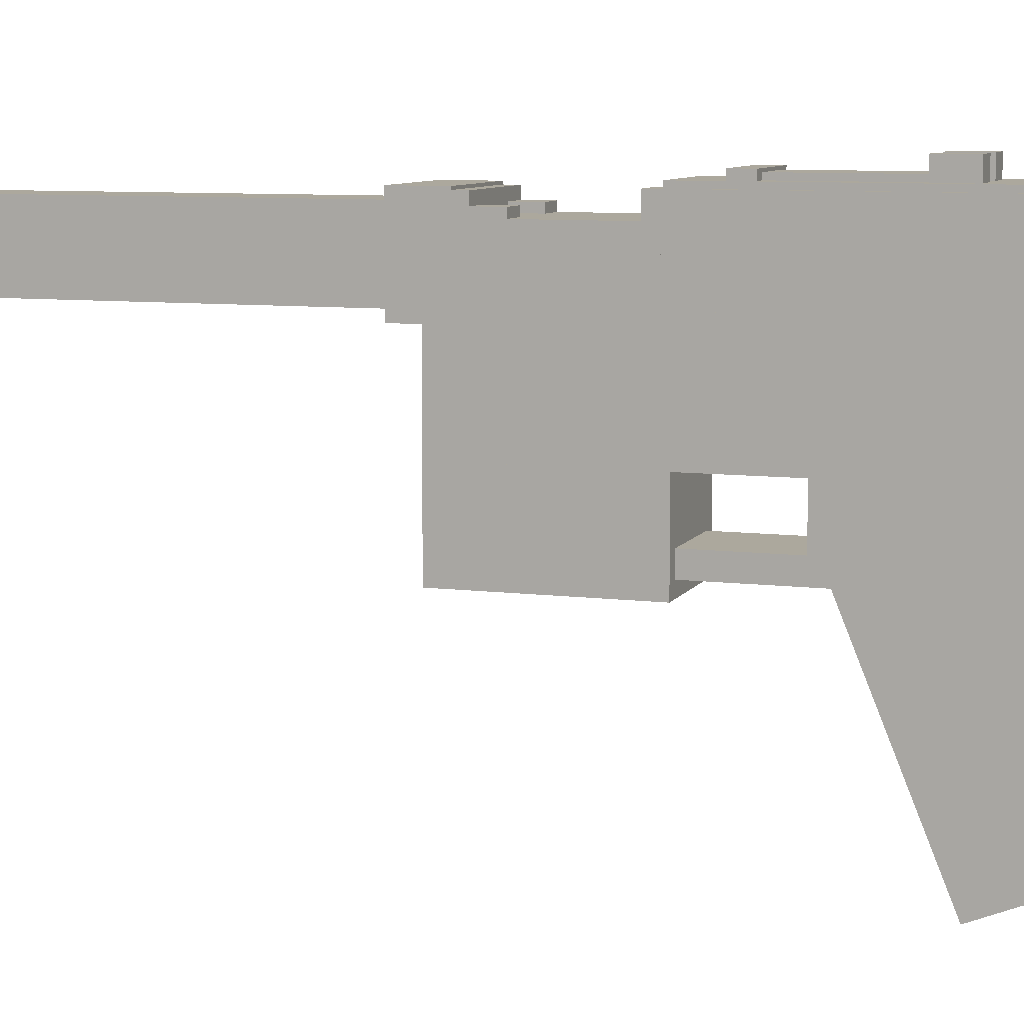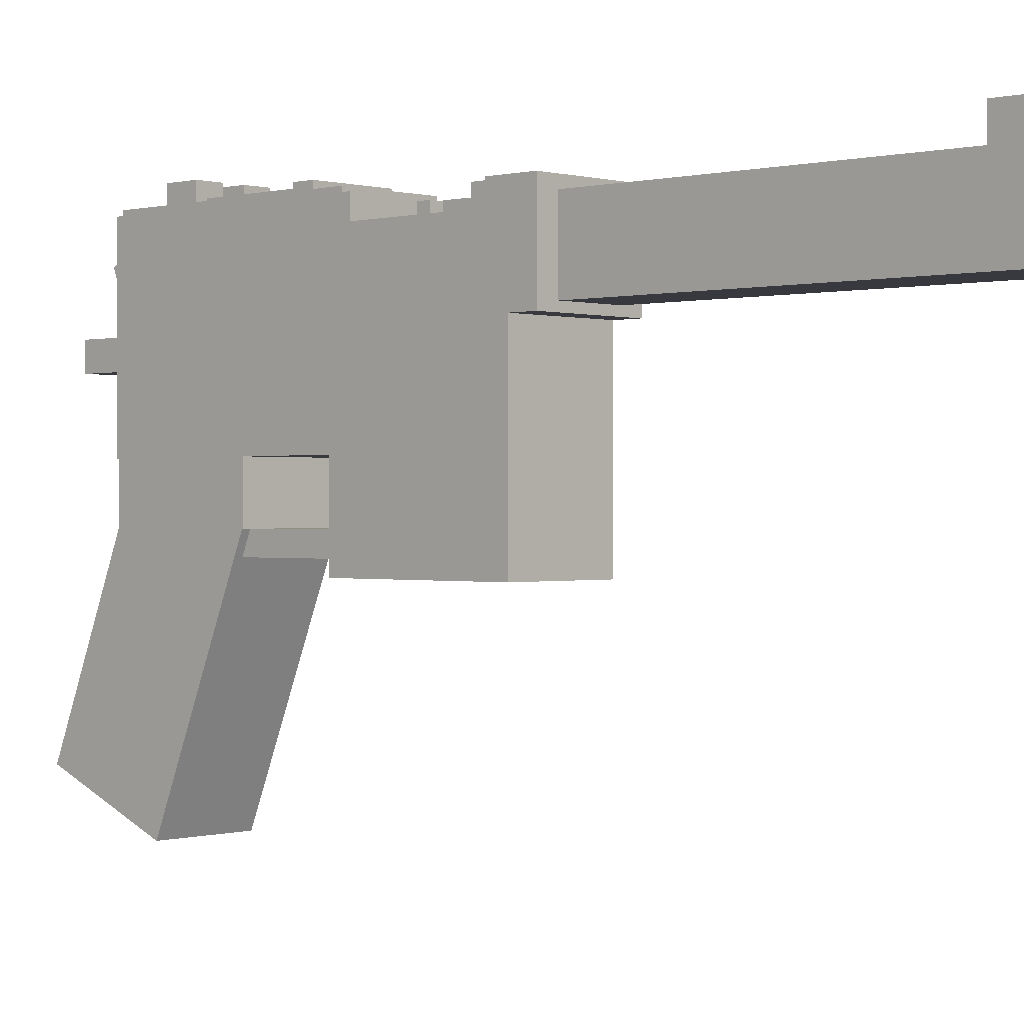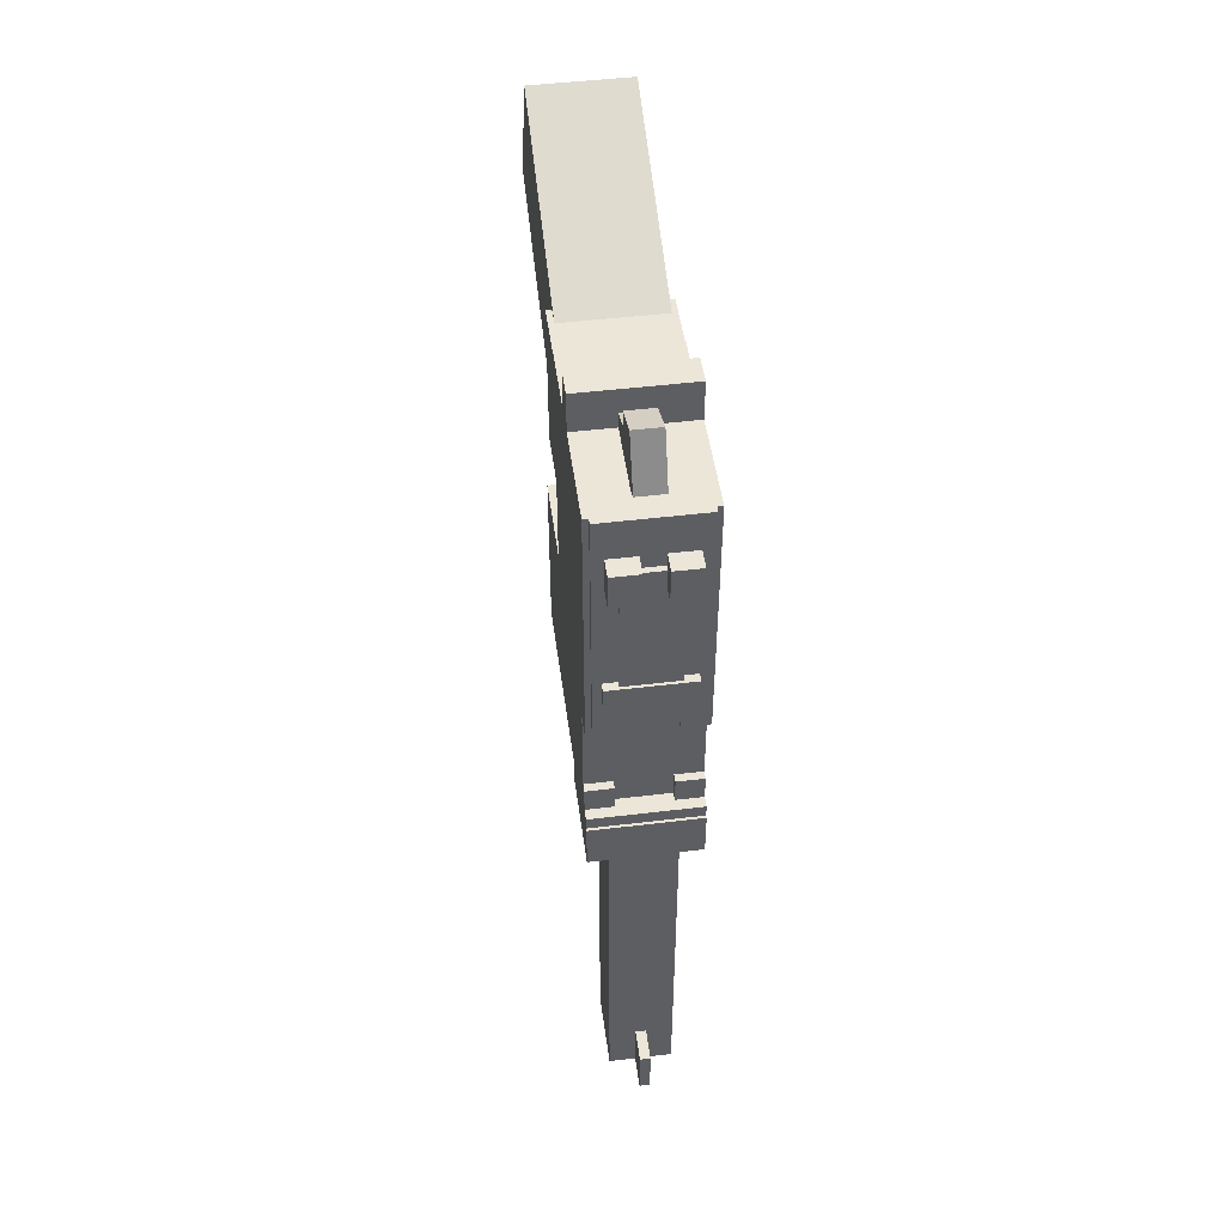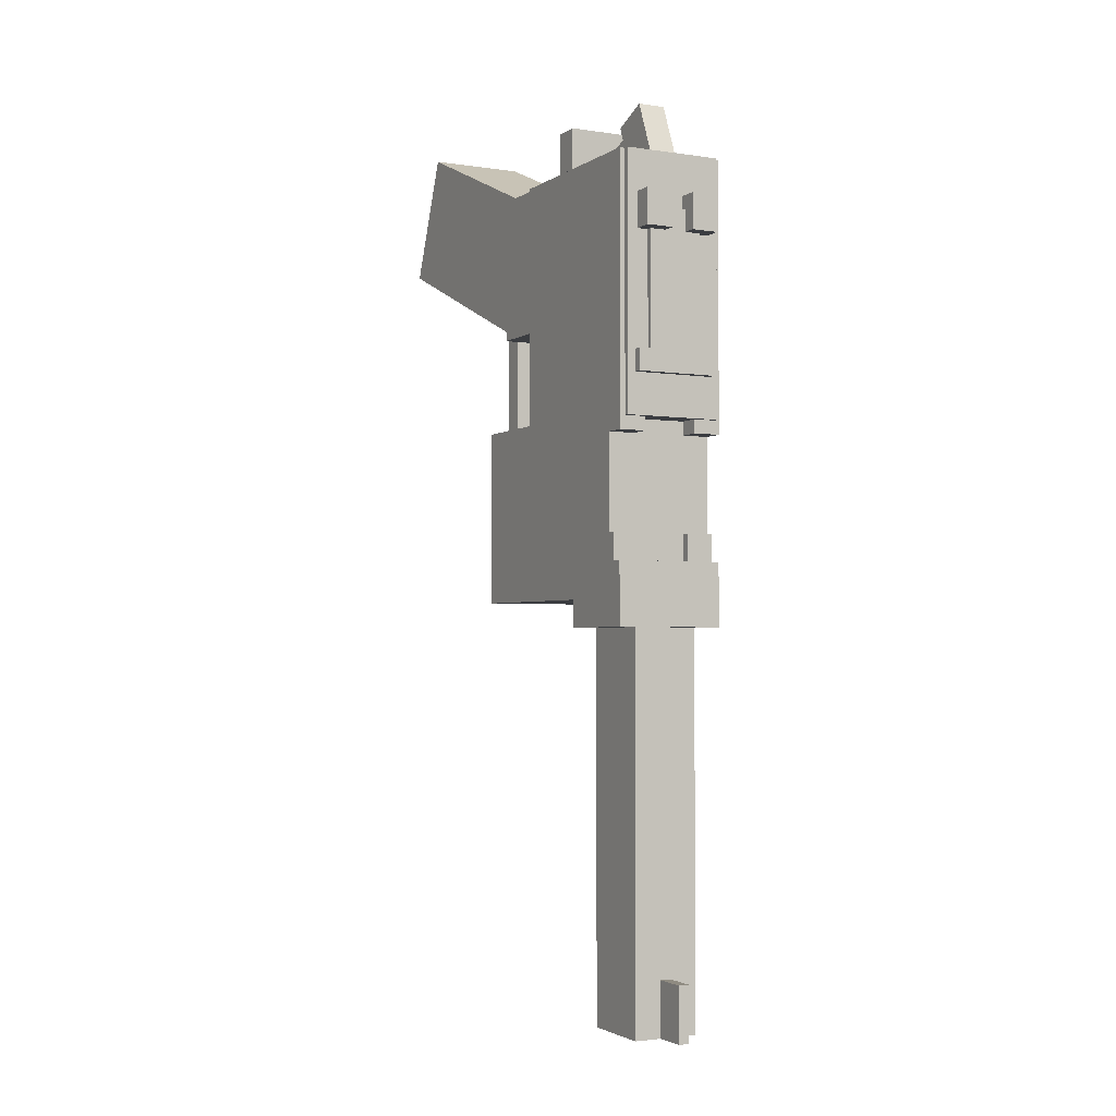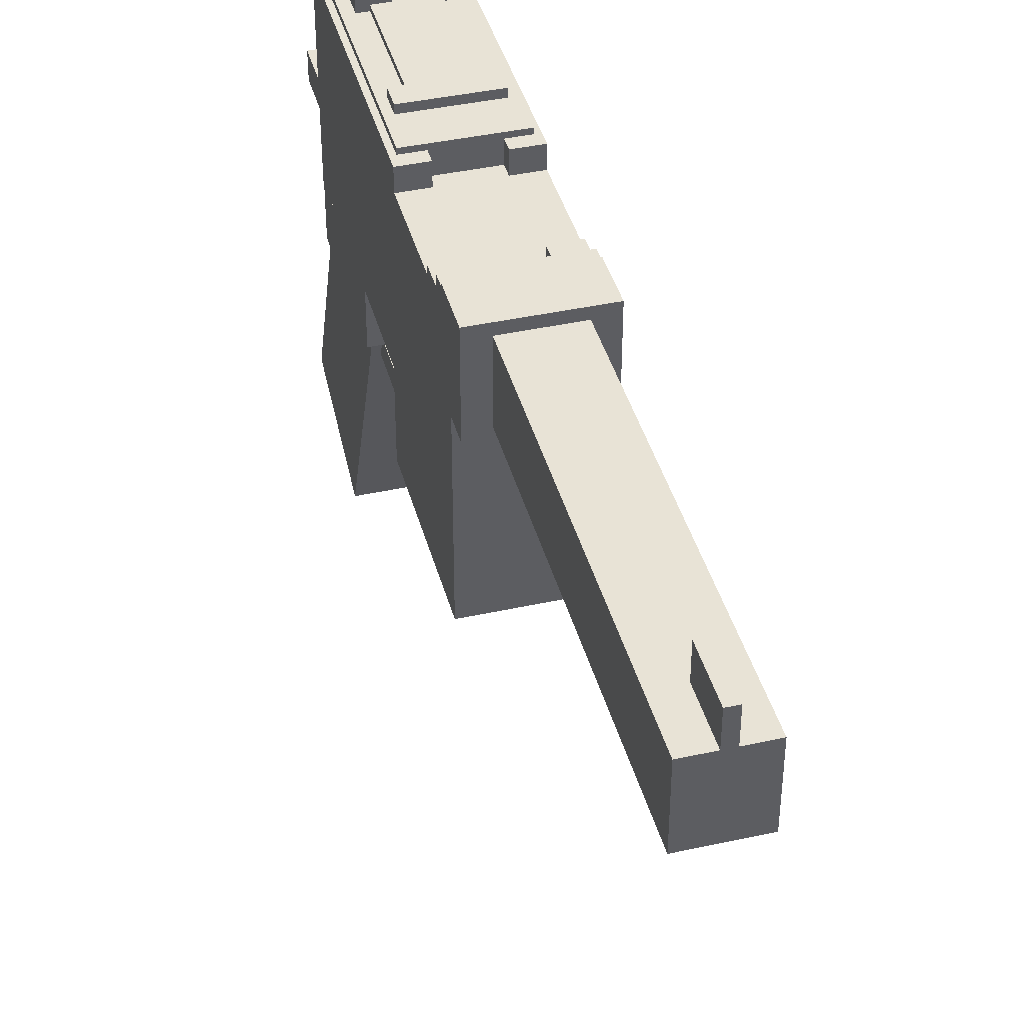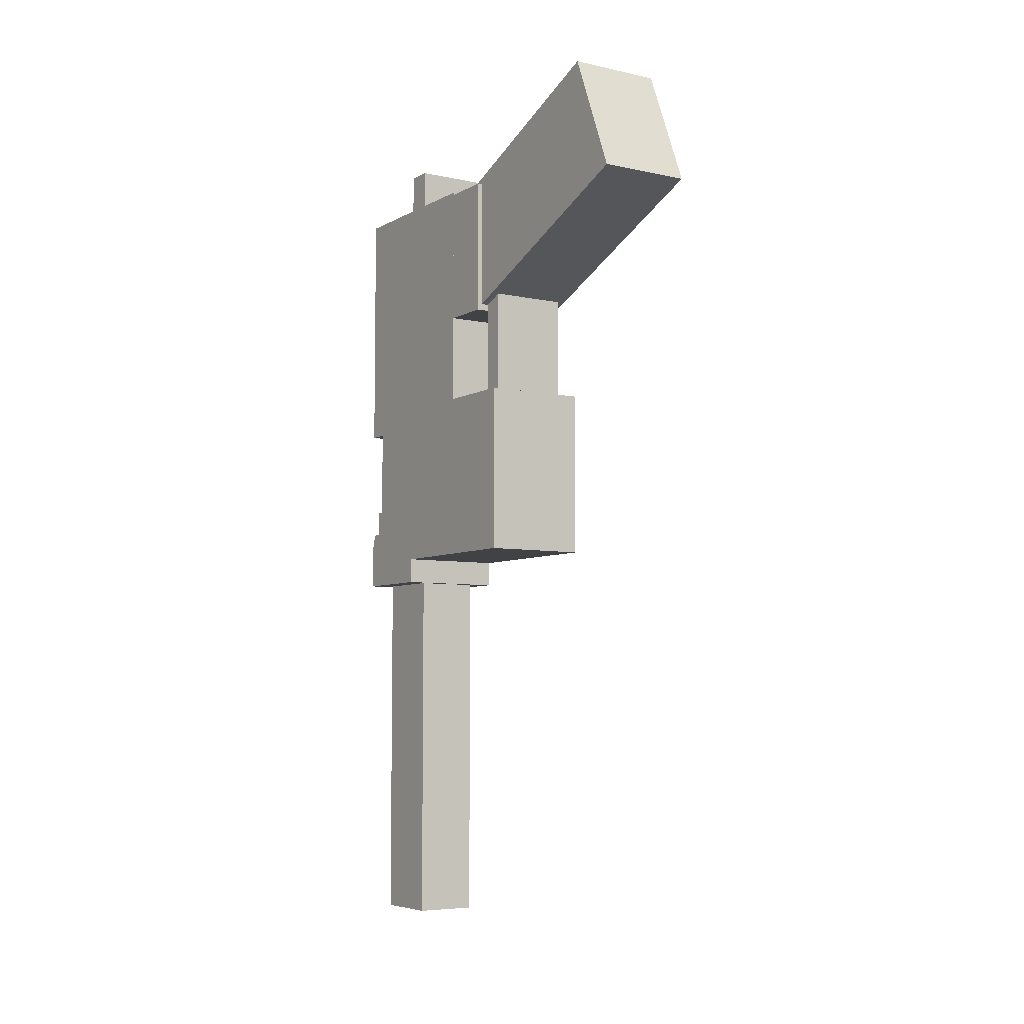
<metadata>
{"format":"obj","ext":"obj","renderer":"f3d","projection":"perspective","resolution":1024,"background":"white","views":[{"elev":8.6,"azim":-71.0,"up":"+Y"},{"elev":0.1,"azim":133.5,"up":"+Y"},{"elev":48.8,"azim":172.4,"up":"+Z"},{"elev":-2.6,"azim":152.7,"up":"+Z"},{"elev":41.4,"azim":165.1,"up":"+Y"},{"elev":-6.1,"azim":-32.8,"up":"+Z"}]}
</metadata>
<code>
o cube
v 0.05625 -0.09676 0.3189
v 0.05625 -0.1566 0.1746
v 0.05625 -0.3855 0.4385
v 0.05625 -0.4453 0.2942
v -0.05625 -0.1566 0.1746
v -0.05625 -0.09676 0.3189
v -0.05625 -0.4453 0.2942
v -0.05625 -0.3855 0.4385
f 1 3 2
f 3 4 2
f 5 7 6
f 7 8 6
f 5 6 2
f 6 1 2
f 8 7 3
f 7 4 3
f 6 8 1
f 8 3 1
f 2 4 5
f 4 7 5
o cube
v 0.0625 -0.1027 0.3389
v 0.0625 -0.1027 0.1701
v 0.0625 -0.1652 0.3389
v 0.0625 -0.1652 0.1701
v -0.0625 -0.1027 0.1701
v -0.0625 -0.1027 0.3389
v -0.0625 -0.1652 0.1701
v -0.0625 -0.1652 0.3389
f 9 11 10
f 11 12 10
f 13 15 14
f 15 16 14
f 13 14 10
f 14 9 10
f 16 15 11
f 15 12 11
f 14 16 9
f 16 11 9
f 10 12 13
f 12 15 13
o cube
v 0.0625 0.02226 0.342
v 0.0625 0.02226 -0.1205
v 0.0625 -0.1027 0.342
v 0.0625 -0.1027 -0.1205
v -0.0625 0.02226 -0.1205
v -0.0625 0.02226 0.342
v -0.0625 -0.1027 -0.1205
v -0.0625 -0.1027 0.342
f 17 19 18
f 19 20 18
f 21 23 22
f 23 24 22
f 21 22 18
f 22 17 18
f 24 23 19
f 23 20 19
f 22 24 17
f 24 19 17
f 18 20 21
f 20 23 21
o cube
v 0.0625 0.006634 0.3889
v 0.0625 0.006634 0.342
v 0.0625 -0.02462 0.3889
v 0.0625 -0.02462 0.342
v -0.0625 0.006634 0.342
v -0.0625 0.006634 0.3889
v -0.0625 -0.02462 0.342
v -0.0625 -0.02462 0.3889
f 25 27 26
f 27 28 26
f 29 31 30
f 31 32 30
f 29 30 26
f 30 25 26
f 32 31 27
f 31 28 27
f 30 32 25
f 32 27 25
f 26 28 29
f 28 31 29
o cube
v 0.01562 0.03949 0.3733
v 0.01562 0.05743 0.33
v 0.01562 -0.01826 0.3493
v 0.01562 -0.0003171 0.306
v -0.01562 0.05743 0.33
v -0.01562 0.03949 0.3733
v -0.01562 -0.0003171 0.306
v -0.01562 -0.01826 0.3493
f 33 35 34
f 35 36 34
f 37 39 38
f 39 40 38
f 37 38 34
f 38 33 34
f 40 39 35
f 39 36 35
f 38 40 33
f 40 35 33
f 34 36 37
f 36 39 37
o cube
v 0.01562 0.07681 0.4056
v 0.01562 0.1007 0.3479
v 0.01562 0.03351 0.3877
v 0.01562 0.05743 0.33
v -0.01562 0.1007 0.3479
v -0.01562 0.07681 0.4056
v -0.01562 0.05743 0.33
v -0.01562 0.03351 0.3877
f 41 43 42
f 43 44 42
f 45 47 46
f 47 48 46
f 45 46 42
f 46 41 42
f 48 47 43
f 47 44 43
f 46 48 41
f 48 43 41
f 42 44 45
f 44 47 45
o cube
v 0.0625 0.116 0.342
v 0.0625 0.116 0.05138
v 0.0625 0.02226 0.342
v 0.0625 0.02226 0.05138
v -0.0625 0.116 0.05138
v -0.0625 0.116 0.342
v -0.0625 0.02226 0.05138
v -0.0625 0.02226 0.342
f 49 51 50
f 51 52 50
f 53 55 54
f 55 56 54
f 53 54 50
f 54 49 50
f 56 55 51
f 55 52 51
f 54 56 49
f 56 51 49
f 50 52 53
f 52 55 53
o cube
v -0.03125 0.116 0.05138
v -0.03125 0.116 0.03576
v -0.03125 0.09101 0.05138
v -0.03125 0.09101 0.03576
v -0.0625 0.116 0.03576
v -0.0625 0.116 0.05138
v -0.0625 0.09101 0.03576
v -0.0625 0.09101 0.05138
f 57 59 58
f 59 60 58
f 61 63 62
f 63 64 62
f 61 62 58
f 62 57 58
f 64 63 59
f 63 60 59
f 62 64 57
f 64 59 57
f 58 60 61
f 60 63 61
o cube
v 0.0625 0.1129 -0.1049
v 0.0625 0.1129 -0.1205
v 0.0625 0.09101 -0.1049
v 0.0625 0.09101 -0.1205
v -0.0625 0.1129 -0.1205
v -0.0625 0.1129 -0.1049
v -0.0625 0.09101 -0.1205
v -0.0625 0.09101 -0.1049
f 65 67 66
f 67 68 66
f 69 71 70
f 71 72 70
f 69 70 66
f 70 65 66
f 72 71 67
f 71 68 67
f 70 72 65
f 72 67 65
f 66 68 69
f 68 71 69
o cube
v -0.03125 0.1004 -0.07362
v -0.03125 0.1004 -0.1049
v -0.03125 0.09101 -0.07362
v -0.03125 0.09101 -0.1049
v -0.0625 0.1004 -0.1049
v -0.0625 0.1004 -0.07362
v -0.0625 0.09101 -0.1049
v -0.0625 0.09101 -0.07362
f 73 75 74
f 75 76 74
f 77 79 78
f 79 80 78
f 77 78 74
f 78 73 74
f 80 79 75
f 79 76 75
f 78 80 73
f 80 75 73
f 74 76 77
f 76 79 77
o cube
v 0.0625 0.116 0.05138
v 0.0625 0.116 0.03576
v 0.0625 0.09101 0.05138
v 0.0625 0.09101 0.03576
v 0.03125 0.116 0.03576
v 0.03125 0.116 0.05138
v 0.03125 0.09101 0.03576
v 0.03125 0.09101 0.05138
f 81 83 82
f 83 84 82
f 85 87 86
f 87 88 86
f 85 86 82
f 86 81 82
f 88 87 83
f 87 84 83
f 86 88 81
f 88 83 81
f 82 84 85
f 84 87 85
o cube
v 0.0625 0.1004 -0.07362
v 0.0625 0.1004 -0.1049
v 0.0625 0.09101 -0.07362
v 0.0625 0.09101 -0.1049
v 0.03125 0.1004 -0.1049
v 0.03125 0.1004 -0.07362
v 0.03125 0.09101 -0.1049
v 0.03125 0.09101 -0.07362
f 89 91 90
f 91 92 90
f 93 95 94
f 95 96 94
f 93 94 90
f 94 89 90
f 96 95 91
f 95 92 91
f 94 96 89
f 96 91 89
f 90 92 93
f 92 95 93
o cube
v 0.05625 0.1223 0.342
v 0.05625 0.1223 0.05138
v 0.05625 0.116 0.342
v 0.05625 0.116 0.05138
v -0.05625 0.1223 0.05138
v -0.05625 0.1223 0.342
v -0.05625 0.116 0.05138
v -0.05625 0.116 0.342
f 97 99 98
f 99 100 98
f 101 103 102
f 103 104 102
f 101 102 98
f 102 97 98
f 104 103 99
f 103 100 99
f 102 104 97
f 104 99 97
f 98 100 101
f 100 103 101
o cube
v 0.04688 0.1316 0.1233
v 0.04688 0.1316 0.09826
v 0.04688 0.1223 0.1233
v 0.04688 0.1223 0.09826
v -0.04688 0.1316 0.09826
v -0.04688 0.1316 0.1233
v -0.04688 0.1223 0.09826
v -0.04688 0.1223 0.1233
f 105 107 106
f 107 108 106
f 109 111 110
f 111 112 110
f 109 110 106
f 110 105 106
f 112 111 107
f 111 108 107
f 110 112 105
f 112 107 105
f 106 108 109
f 108 111 109
o cube
v 0.03125 0.1285 0.2795
v 0.03125 0.1285 0.1139
v 0.03125 0.1223 0.2795
v 0.03125 0.1223 0.1139
v -0.03125 0.1285 0.1139
v -0.03125 0.1285 0.2795
v -0.03125 0.1223 0.1139
v -0.03125 0.1223 0.2795
f 113 115 114
f 115 116 114
f 117 119 118
f 119 120 118
f 117 118 114
f 118 113 114
f 120 119 115
f 119 116 115
f 118 120 113
f 120 115 113
f 114 116 117
f 116 119 117
o cube
v -0.0125 0.1441 0.2951
v -0.0125 0.1441 0.2545
v -0.0125 0.1223 0.2951
v -0.0125 0.1223 0.2545
v -0.04375 0.1441 0.2545
v -0.04375 0.1441 0.2951
v -0.04375 0.1223 0.2545
v -0.04375 0.1223 0.2951
f 121 123 122
f 123 124 122
f 125 127 126
f 127 128 126
f 125 126 122
f 126 121 122
f 128 127 123
f 127 124 123
f 126 128 121
f 128 123 121
f 122 124 125
f 124 127 125
o cube
v 0.04375 0.1441 0.2951
v 0.04375 0.1441 0.2545
v 0.04375 0.1223 0.2951
v 0.04375 0.1223 0.2545
v 0.0125 0.1441 0.2545
v 0.0125 0.1441 0.2951
v 0.0125 0.1223 0.2545
v 0.0125 0.1223 0.2951
f 129 131 130
f 131 132 130
f 133 135 134
f 135 136 134
f 133 134 130
f 134 129 130
f 136 135 131
f 135 132 131
f 134 136 129
f 136 131 129
f 130 132 133
f 132 135 133
o cube
v 0.0625 0.006634 -0.1205
v 0.0625 0.006634 -0.1455
v 0.0625 -0.1027 -0.1205
v 0.0625 -0.1027 -0.1455
v -0.0625 0.006634 -0.1455
v -0.0625 0.006634 -0.1205
v -0.0625 -0.1027 -0.1455
v -0.0625 -0.1027 -0.1205
f 137 139 138
f 139 140 138
f 141 143 142
f 143 144 142
f 141 142 138
f 142 137 138
f 144 143 139
f 143 140 139
f 142 144 137
f 144 139 137
f 138 140 141
f 140 143 141
o cube
v 0.0625 0.116 -0.1205
v 0.0625 0.116 -0.1767
v 0.0625 0.006634 -0.1205
v 0.0625 0.006634 -0.1767
v -0.0625 0.116 -0.1767
v -0.0625 0.116 -0.1205
v -0.0625 0.006634 -0.1767
v -0.0625 0.006634 -0.1205
f 145 147 146
f 147 148 146
f 149 151 150
f 151 152 150
f 149 150 146
f 150 145 146
f 152 151 147
f 151 148 147
f 150 152 145
f 152 147 145
f 146 148 149
f 148 151 149
o cube
v 0.0625 0.09101 0.05138
v 0.0625 0.09101 -0.1205
v 0.0625 0.02226 0.05138
v 0.0625 0.02226 -0.1205
v -0.0625 0.09101 -0.1205
v -0.0625 0.09101 0.05138
v -0.0625 0.02226 -0.1205
v -0.0625 0.02226 0.05138
f 153 155 154
f 155 156 154
f 157 159 158
f 159 160 158
f 157 158 154
f 158 153 154
f 160 159 155
f 159 156 155
f 158 160 153
f 160 155 153
f 154 156 157
f 156 159 157
o cube
v 0.0625 -0.1027 0.06076
v 0.0625 -0.1027 -0.1455
v 0.0625 -0.2059 0.06076
v 0.0625 -0.2059 -0.1455
v -0.0625 -0.1027 -0.1455
v -0.0625 -0.1027 0.06076
v -0.0625 -0.2059 -0.1455
v -0.0625 -0.2059 0.06076
f 161 163 162
f 163 164 162
f 165 167 166
f 167 168 166
f 165 166 162
f 166 161 162
f 168 167 163
f 167 164 163
f 166 168 161
f 168 163 161
f 162 164 165
f 164 167 165
o cube
v 0.04688 -0.1652 0.2014
v 0.04688 -0.1652 0.06076
v 0.04688 -0.1902 0.2014
v 0.04688 -0.1902 0.06076
v -0.04688 -0.1652 0.06076
v -0.04688 -0.1652 0.2014
v -0.04688 -0.1902 0.06076
v -0.04688 -0.1902 0.2014
f 169 171 170
f 171 172 170
f 173 175 174
f 175 176 174
f 173 174 170
f 174 169 170
f 176 175 171
f 175 172 171
f 174 176 169
f 176 171 169
f 170 172 173
f 172 175 173
o cube
v 0.0375 0.1035 -0.1424
v 0.0375 0.1035 -0.6205
v 0.0375 0.01601 -0.1424
v 0.0375 0.01601 -0.6205
v -0.0375 0.1035 -0.6205
v -0.0375 0.1035 -0.1424
v -0.0375 0.01601 -0.6205
v -0.0375 0.01601 -0.1424
f 177 179 178
f 179 180 178
f 181 183 182
f 183 184 182
f 181 182 178
f 182 177 178
f 184 183 179
f 183 180 179
f 182 184 177
f 184 179 177
f 178 180 181
f 180 183 181
o cube
v 0.00625 0.141 -0.558
v 0.00625 0.141 -0.6205
v 0.00625 0.1035 -0.558
v 0.00625 0.1035 -0.6205
v -0.00625 0.141 -0.6205
v -0.00625 0.141 -0.558
v -0.00625 0.1035 -0.6205
v -0.00625 0.1035 -0.558
f 185 187 186
f 187 188 186
f 189 191 190
f 191 192 190
f 189 190 186
f 190 185 186
f 192 191 187
f 191 188 187
f 190 192 185
f 192 187 185
f 186 188 189
f 188 191 189

</code>
